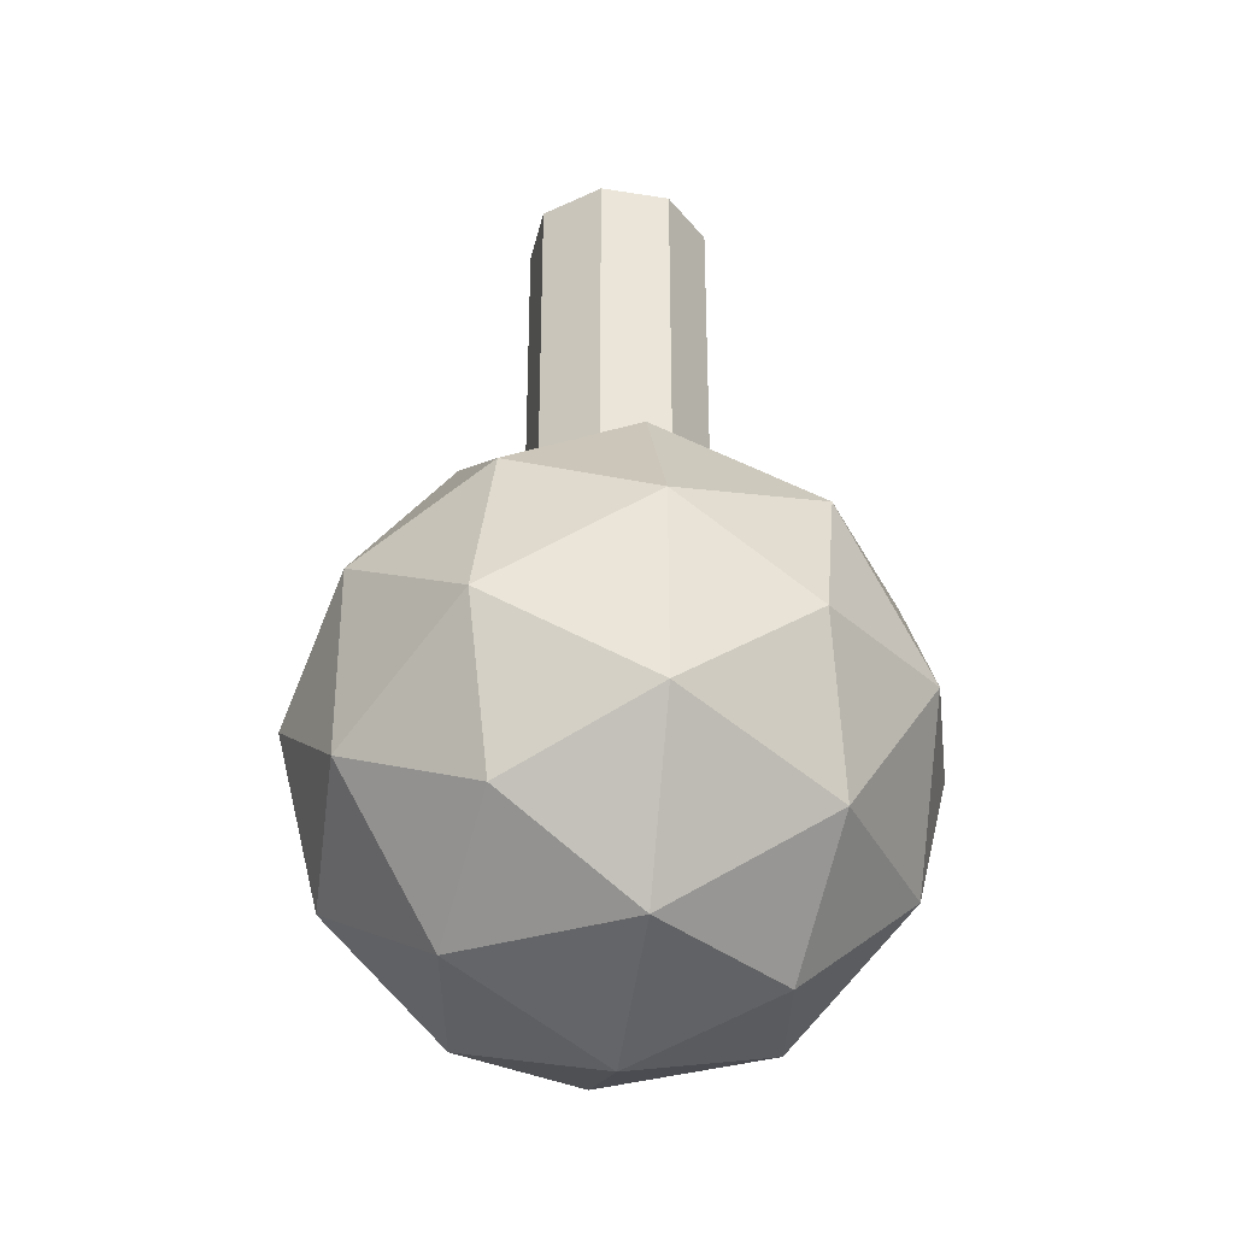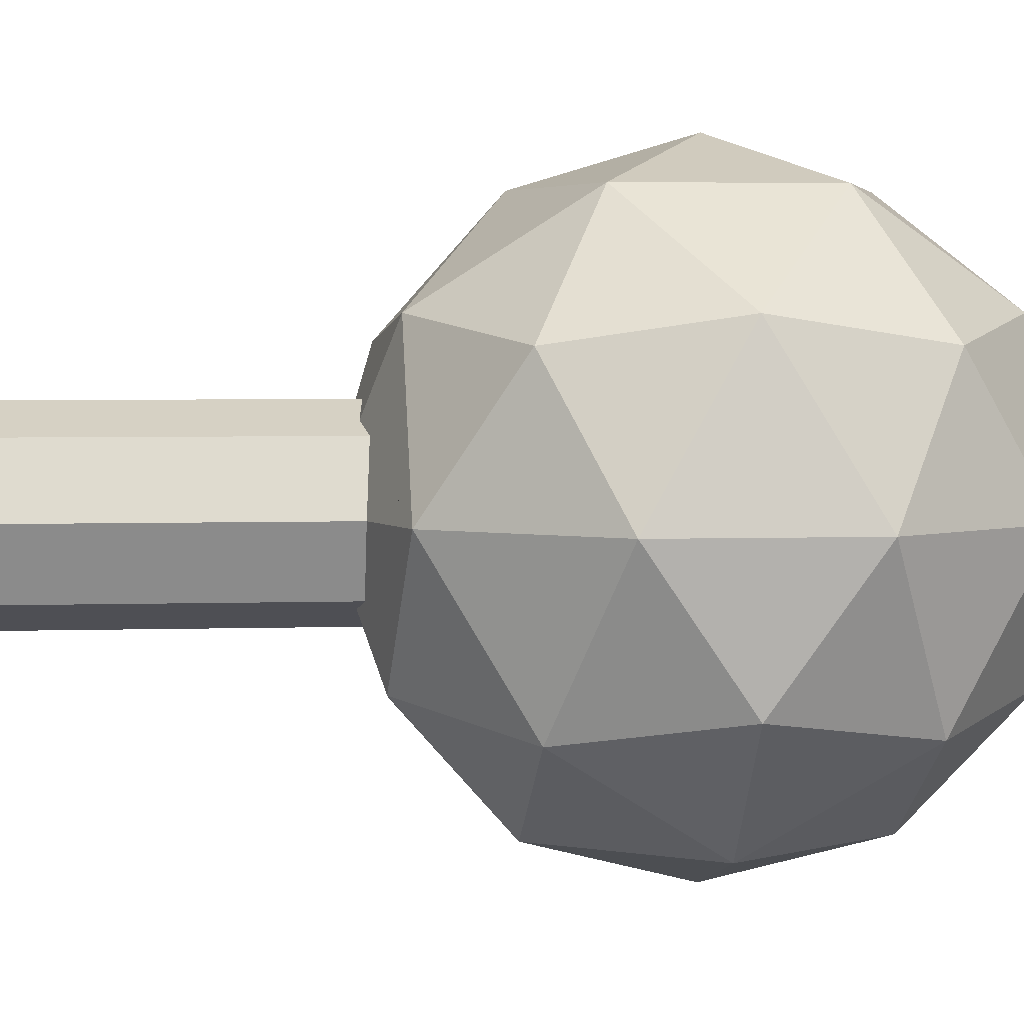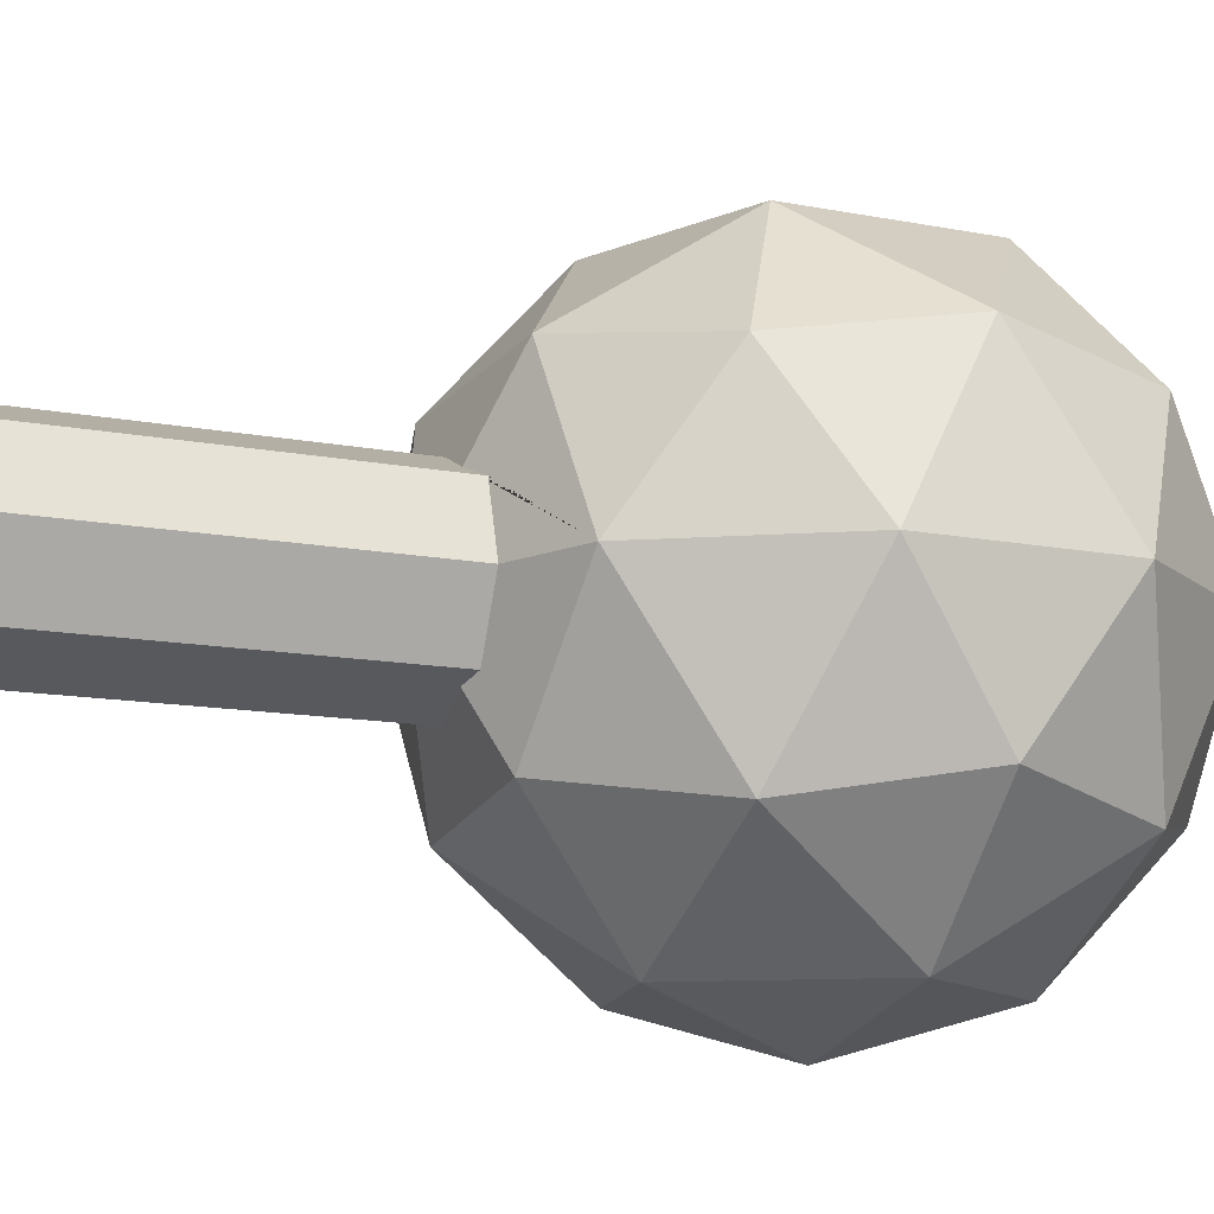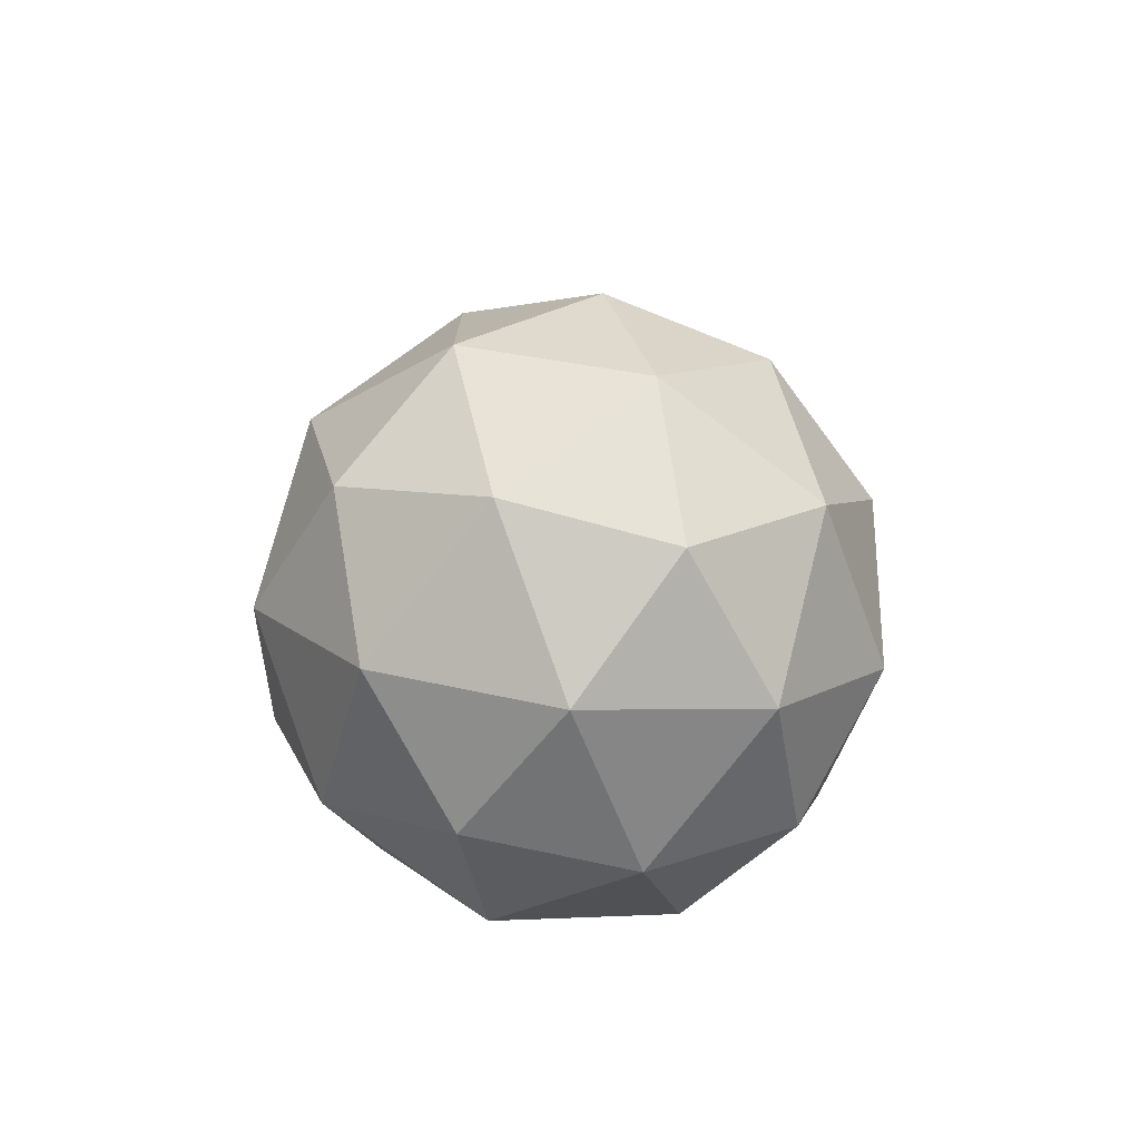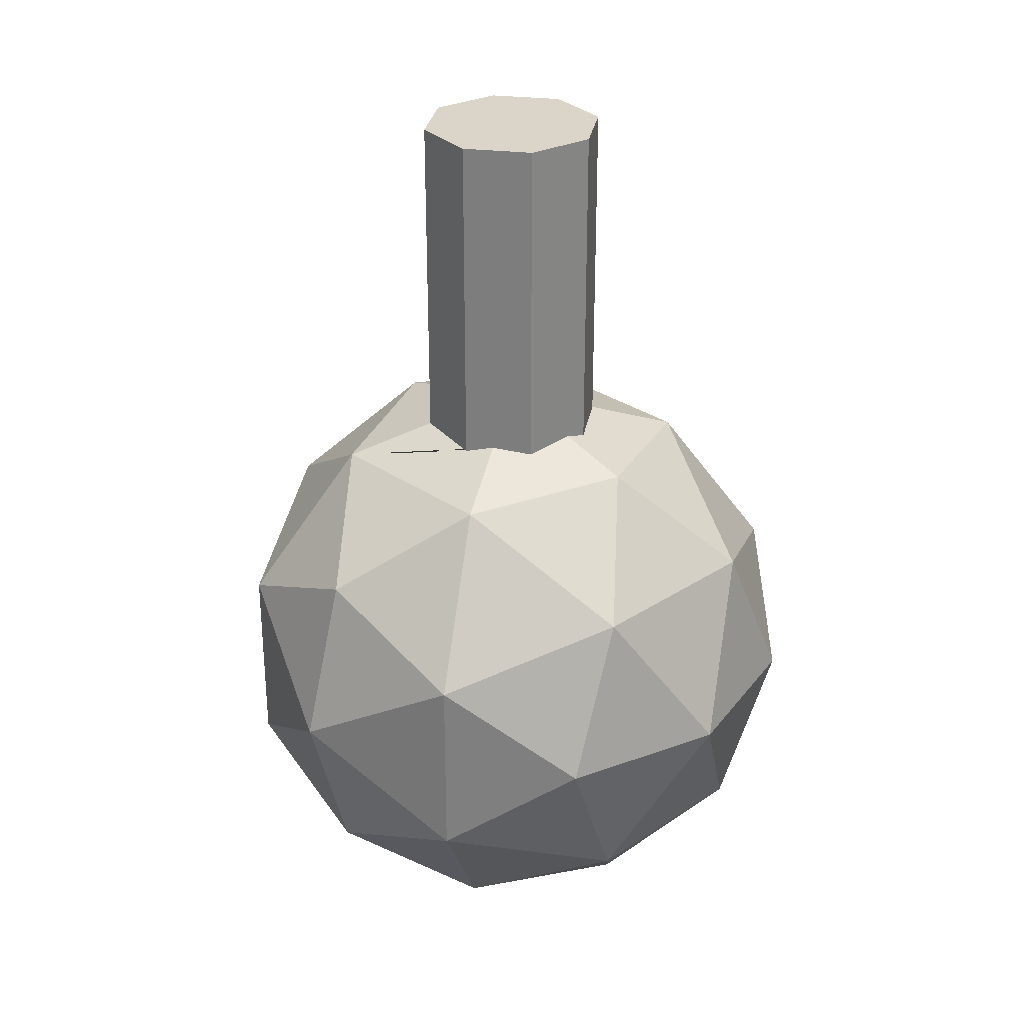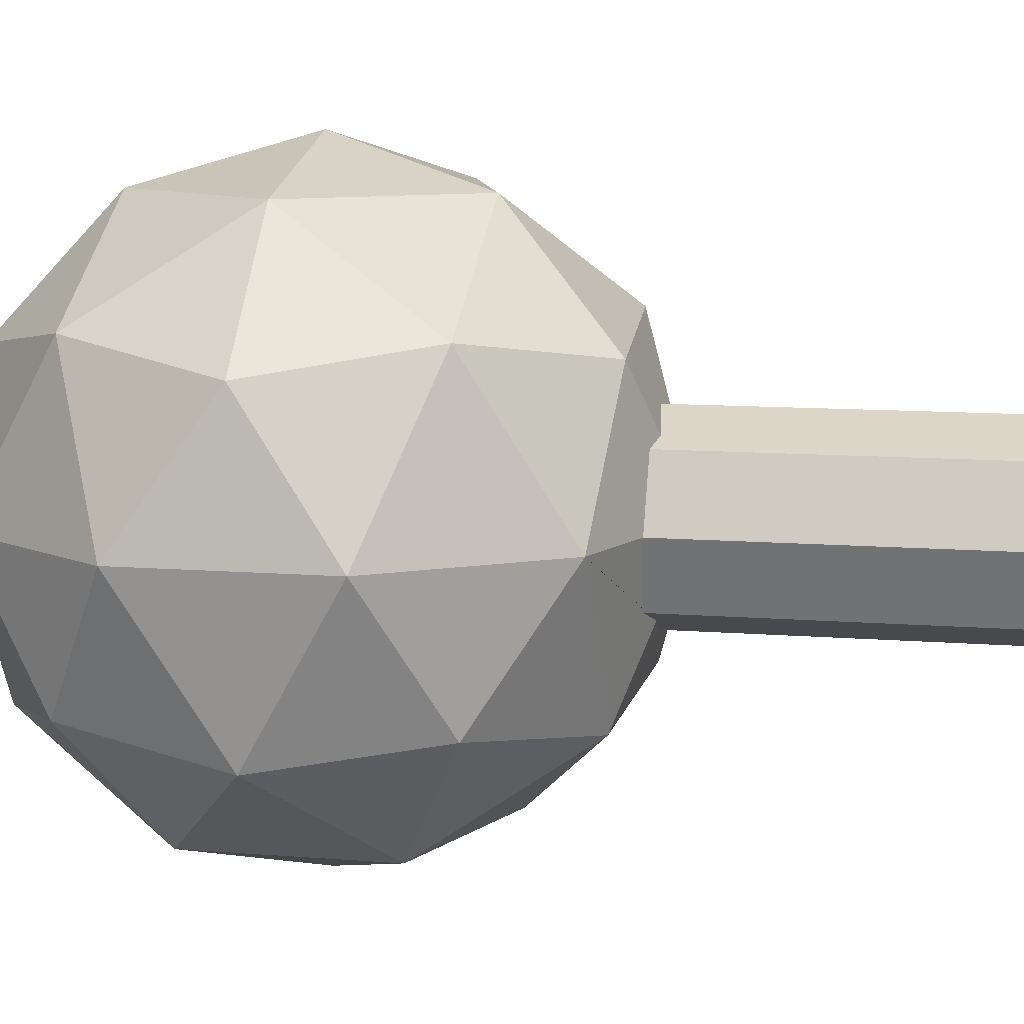
<metadata>
{"format":"obj","ext":"obj","renderer":"f3d","projection":"perspective","resolution":1024,"background":"white","views":[{"elev":-33.3,"azim":145.1,"up":"+Z"},{"elev":3.9,"azim":83.7,"up":"+Y"},{"elev":-11.7,"azim":63.8,"up":"+Y"},{"elev":-75.3,"azim":174.3,"up":"+Z"},{"elev":29.3,"azim":167.4,"up":"+Z"},{"elev":9.8,"azim":-77.8,"up":"+Y"}]}
</metadata>
<code>
o Composer
v 0 0 0
v 0 0.65 1
v -0.3618 0.2764 -0.2629
v -0.1061 0.6061 1
v 0.1382 0.2764 -0.4253
v 0.4472 0.2764 -0
v 0.1382 0.2764 0.4253
v -0.15 0.5 1
v -0.3618 0.2764 0.2629
v -0.1382 0.7236 -0.4253
v -0.1061 0.3939 1
v 0.3618 0.7236 -0.2629
v 0.3618 0.7236 0.2629
v 0 0.35 1
v -0.1382 0.7236 0.4253
v -0.4472 0.7236 0
v 0.1061 0.3939 1
v 0 1 0
v 0.08123 0.07467 -0.25
v 0.15 0.5 1
v -0.2127 0.07467 -0.1545
v 0.1061 0.6061 1
v -0.1314 0.2371 -0.4045
v -0.4253 0.2371 0
v -0.2127 0.07467 0.1545
v 0.2629 0.07467 -0
v 0.3441 0.2371 -0.25
v 0.08123 0.07467 0.25
v 0.3441 0.2371 0.25
v -0.1314 0.2371 0.4045
v -0.4755 0.5 -0.1545
v -0.4755 0.5 0.1545
v -0 0.5 -0.5
v -0.2939 0.5 -0.4045
v 0.4755 0.5 -0.1545
v 0.2939 0.5 -0.4045
v 0.2939 0.5 0.4045
v 0.4755 0.5 0.1545
v -0.2939 0.5 0.4045
v -0.3441 0.7629 -0.25
v 0.1314 0.7629 -0.4045
v 0.4253 0.7629 -0
v 0.1314 0.7629 0.4045
v -0.3441 0.7629 0.25
v -0.08123 0.9253 -0.25
v -0.2629 0.9253 0
v 0.2127 0.9253 -0.1545
v 0.2127 0.9253 0.1545
v -0.08123 0.9253 0.25
v 0.1061 0.3939 0.4514
v 0.07381 0.3806 0.4601
v 0.15 0.5 0.4513
v 0.06213 0.6243 0.4549
v -0.07381 0.6194 0.4601
v 0 0.65 0.4475
v 0.1061 0.6061 0.4442
v -0.15 0.5 0.4513
v -0.1061 0.6061 0.4514
v -0.1061 0.3939 0.4442
v -0.06213 0.3757 0.4549
v 0 0.35 0.4475
f 1 21 19
f 3 21 24
f 1 19 26
f 1 26 28
f 1 28 25
f 3 24 31
f 5 23 33
f 6 27 35
f 37 7 29
f 39 9 30
f 3 31 34
f 5 33 36
f 6 35 38
f 51 7 37 52 50
f 9 39 32
f 10 40 45
f 12 41 47
f 13 42 48
f 15 43 49
f 16 44 46
f 46 49 18
f 46 44 49
f 44 15 49
f 49 48 18
f 49 43 48
f 43 13 48
f 48 47 18
f 48 42 47
f 42 12 47
f 47 45 18
f 47 41 45
f 41 10 45
f 45 46 18
f 45 40 46
f 40 16 46
f 32 44 16
f 32 39 44
f 15 44 39
f 43 15 54 55 53
f 37 43 53 56 52
f 13 43 37
f 38 42 13
f 38 35 42
f 35 12 42
f 36 41 12
f 36 33 41
f 33 10 41
f 34 40 10
f 34 31 40
f 31 16 40
f 54 15 39 57 58
f 39 30 60 59 57
f 30 7 51 61 60
f 37 38 13
f 37 29 38
f 29 6 38
f 35 36 12
f 35 27 36
f 27 5 36
f 33 34 10
f 33 23 34
f 23 3 34
f 31 32 16
f 31 24 32
f 24 9 32
f 25 30 9
f 25 28 30
f 28 7 30
f 28 29 7
f 28 26 29
f 26 6 29
f 26 27 6
f 26 19 27
f 19 5 27
f 24 25 9
f 24 21 25
f 21 1 25
f 19 23 5
f 19 21 23
f 21 3 23
f 58 4 2 55 54
f 8 4 58 57
f 11 8 57 59
f 61 14 11 59 60
f 17 14 61 51 50
f 52 20 17 50
f 56 22 20 52
f 55 2 22 56 53
f 22 2 4 8 11 14 17 20

</code>
